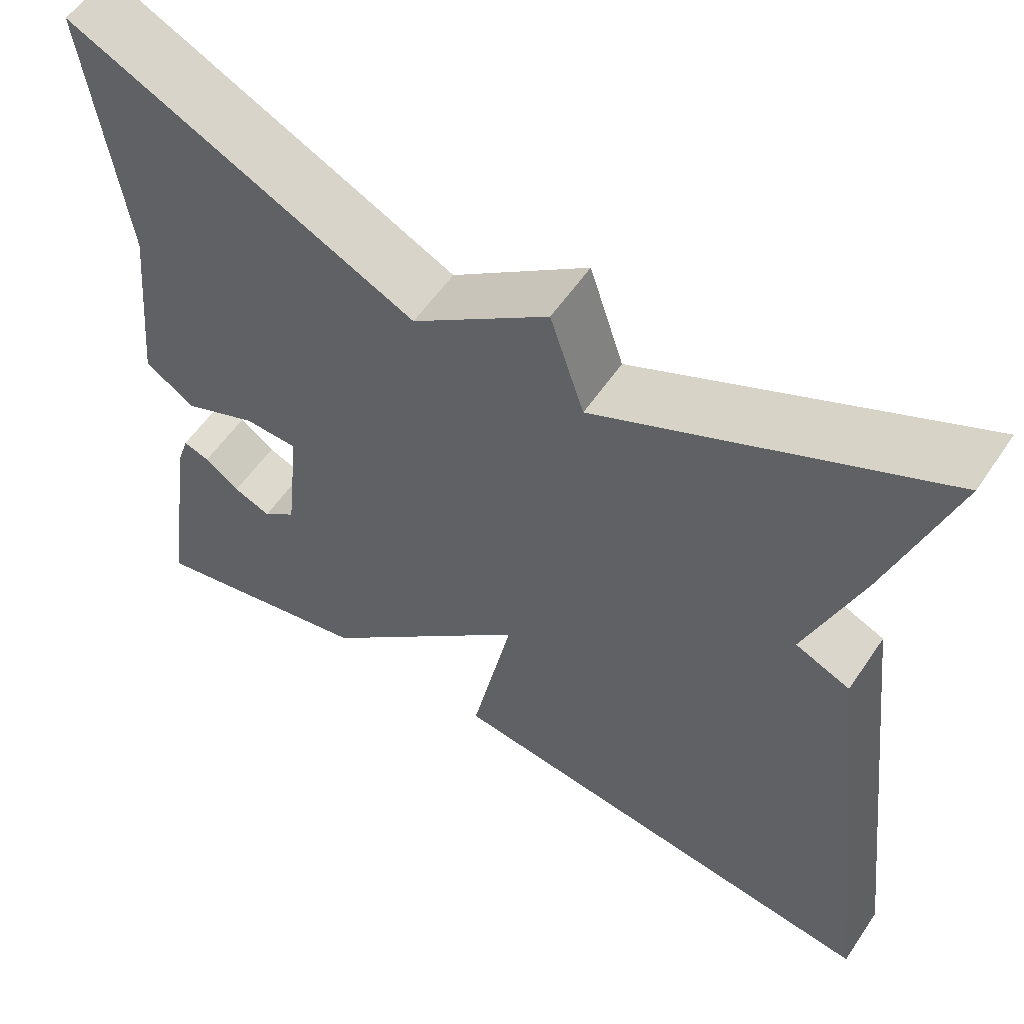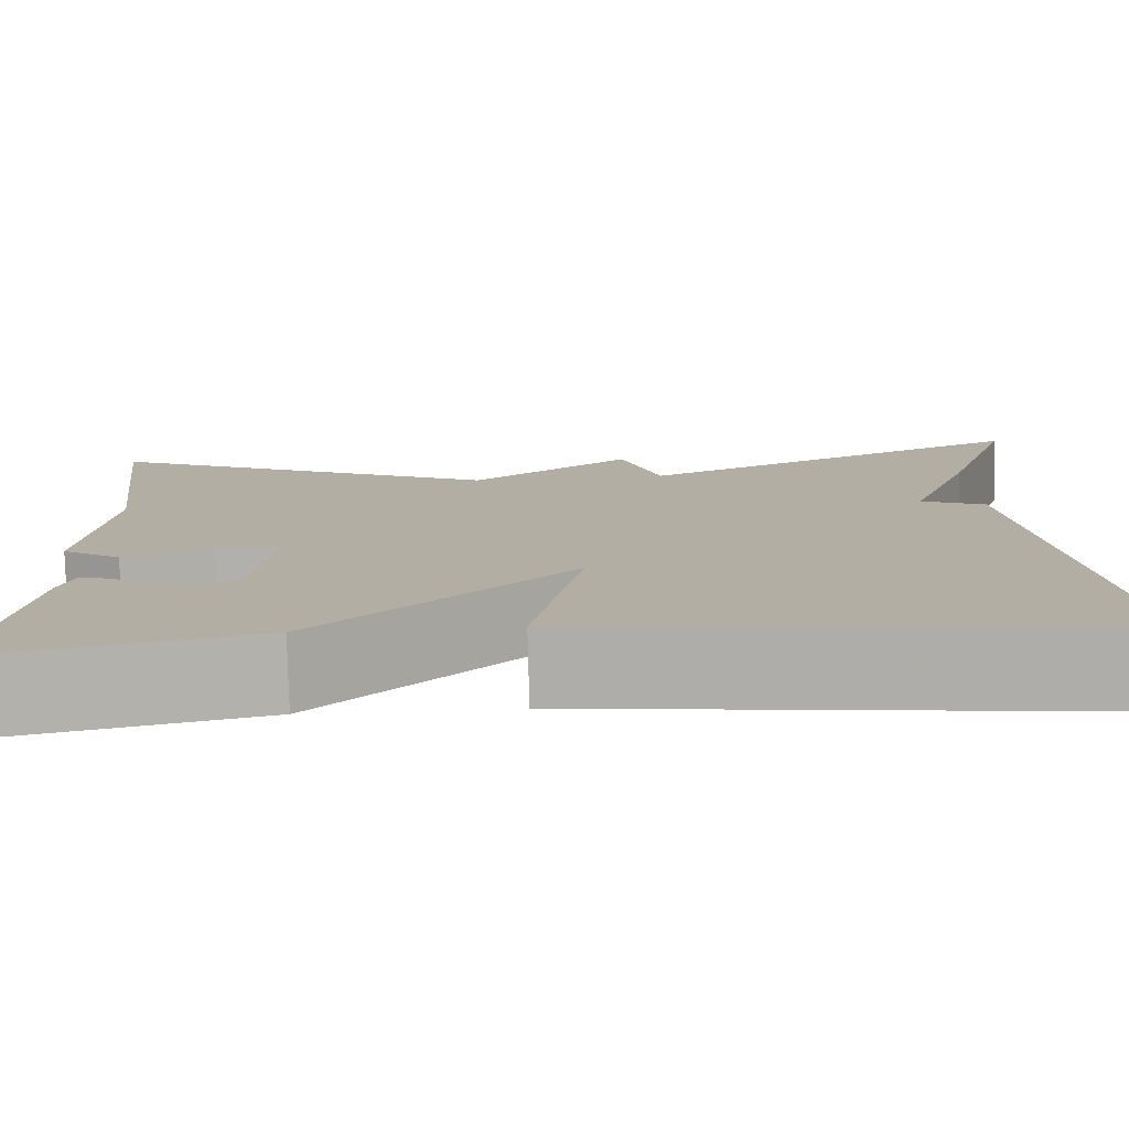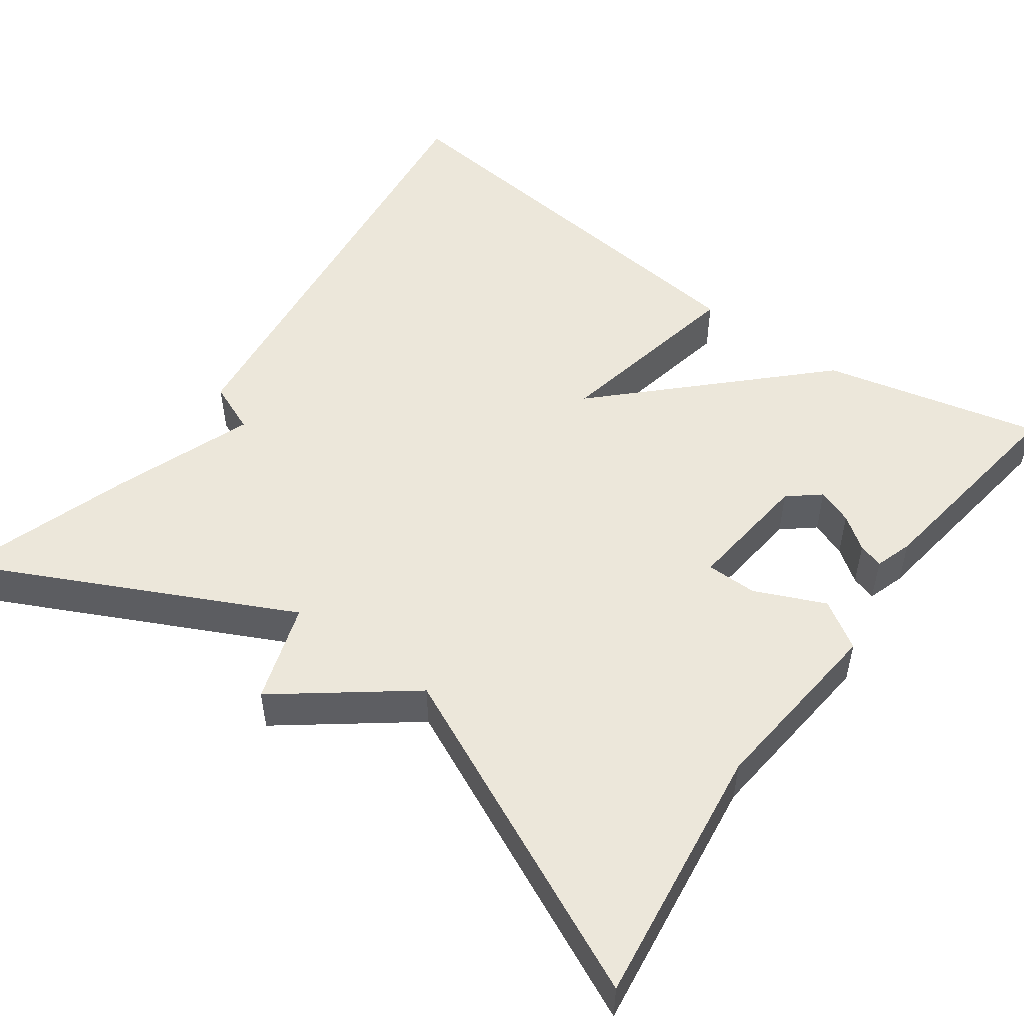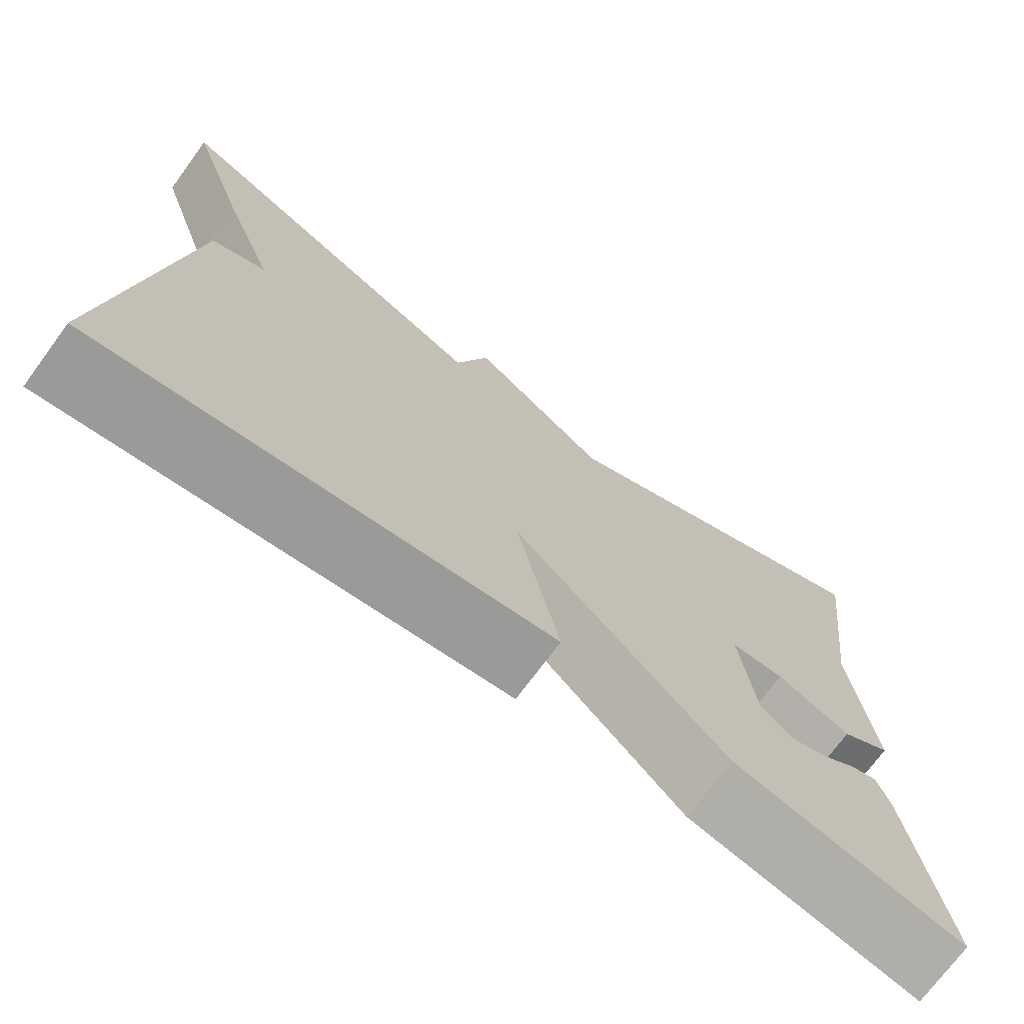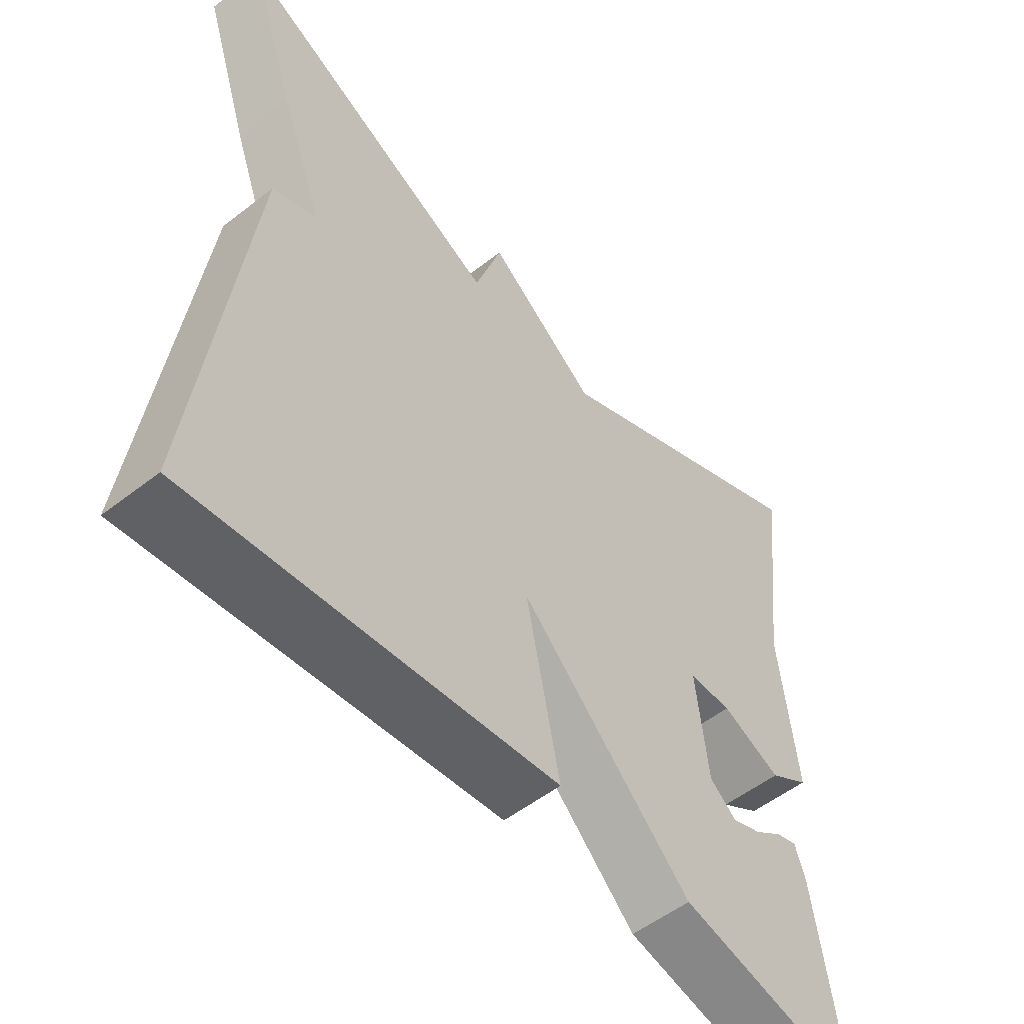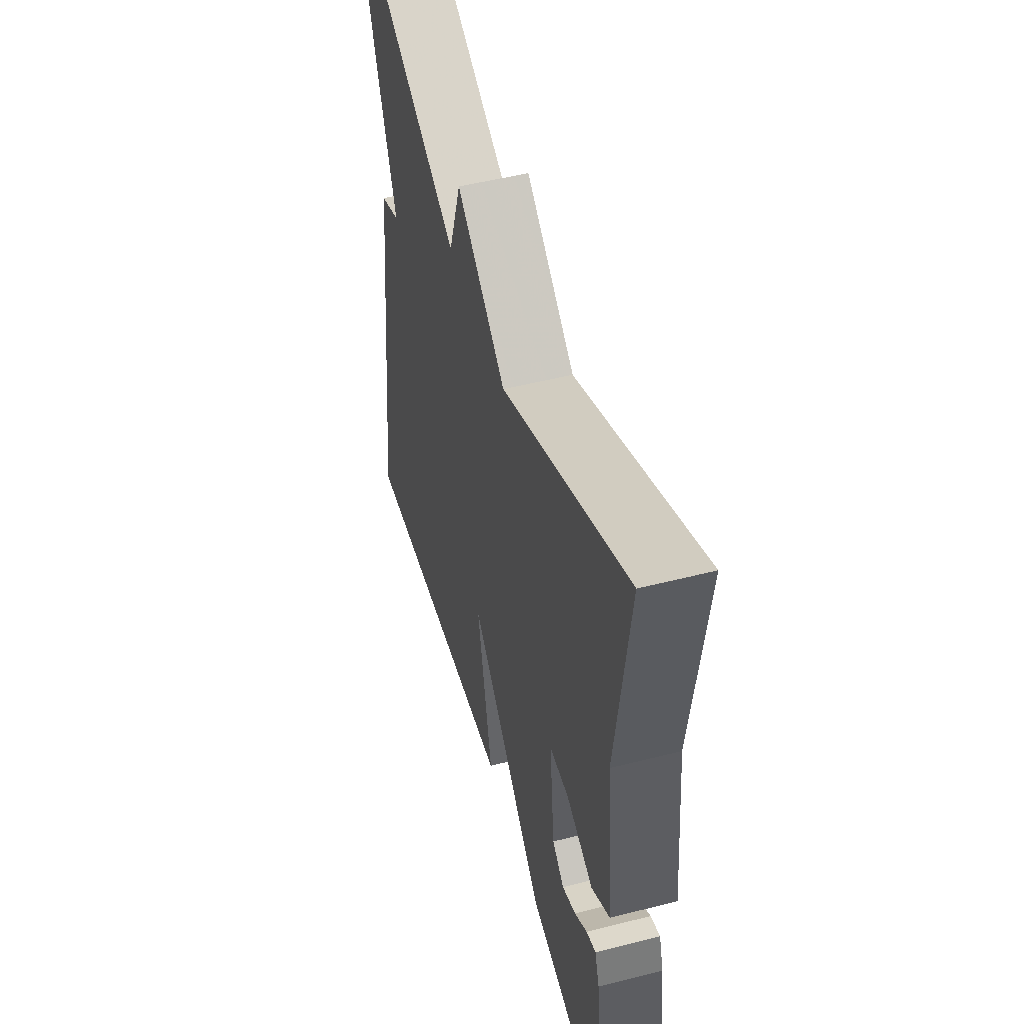
<metadata>
{"format":"obj","ext":"obj","renderer":"f3d","projection":"perspective","resolution":1024,"background":"white","views":[{"elev":56.7,"azim":-146.3,"up":"+Z"},{"elev":-78.8,"azim":-178.6,"up":"+Z"},{"elev":51.4,"azim":35.7,"up":"+Y"},{"elev":-72.8,"azim":-36.4,"up":"+Z"},{"elev":-53.8,"azim":-50.3,"up":"+Z"},{"elev":50.6,"azim":74.4,"up":"+Z"}]}
</metadata>
<code>
v 0.5 0.07 0.5
v 0.459 0.07 0.179
v 0.483 0.07 -0.051
v 0.424 0.07 -0.089
v 0.337 0.07 -0.051
v 0.274 0.07 -0.052
v 0.291 0.07 -0.207
v 0.33 0.07 -0.239
v 0.374 0.07 -0.222
v 0.415 0.07 -0.192
v 0.446 0.07 -0.182
v 0.461 0.07 -0.228
v 0.5 0.07 -0.5
v 0.23 0.07 -0.438
v -0.019 0.07 -0.195
v 0.03 0.07 -0.438
v -0.5 0.07 -0.5
v -0.429 0.07 0.084
v -0.365 0.07 0.111
v -0.429 0.07 0.284
v -0.5 0.07 0.5
v -0.106 0.07 0.309
v -0.066 0.07 0.431
v 0.094 0.07 0.309
v 0.5 0 0.5
v 0.459 0 0.179
v 0.483 0 -0.051
v 0.424 0 -0.089
v 0.337 0 -0.051
v 0.274 0 -0.052
v 0.291 0 -0.207
v 0.33 0 -0.239
v 0.374 0 -0.222
v 0.415 0 -0.192
v 0.446 0 -0.182
v 0.461 0 -0.228
v 0.5 0 -0.5
v 0.23 0 -0.438
v -0.019 0 -0.195
v 0.03 0 -0.438
v -0.5 0 -0.5
v -0.429 0 0.084
v -0.365 0 0.111
v -0.429 0 0.284
v -0.5 0 0.5
v -0.106 0 0.309
v -0.066 0 0.431
v 0.094 0 0.309
f 22 23 24
f 19 20 21 22
f 19 22 24
f 17 18 19
f 16 17 19
f 15 16 19
f 15 19 24
f 12 13 14
f 11 12 14
f 10 11 14
f 9 10 14
f 8 9 14
f 7 8 14 15
f 6 7 15 24
f 2 3 4 5
f 5 6 24
f 2 5 24
f 1 2 24
f 48 47 46
f 46 45 44 43
f 48 46 43
f 43 42 41
f 43 41 40
f 43 40 39
f 48 43 39
f 38 37 36
f 38 36 35
f 38 35 34
f 38 34 33
f 38 33 32
f 39 38 32 31
f 48 39 31 30
f 29 28 27 26
f 48 30 29
f 48 29 26
f 48 26 25
f 1 25 26 2
f 2 26 27 3
f 3 27 28 4
f 4 28 29 5
f 5 29 30 6
f 6 30 31 7
f 7 31 32 8
f 8 32 33 9
f 9 33 34 10
f 10 34 35 11
f 11 35 36 12
f 12 36 37 13
f 13 37 38 14
f 14 38 39 15
f 15 39 40 16
f 16 40 41 17
f 17 41 42 18
f 18 42 43 19
f 19 43 44 20
f 20 44 45 21
f 21 45 46 22
f 22 46 47 23
f 23 47 48 24
f 24 48 25 1

</code>
